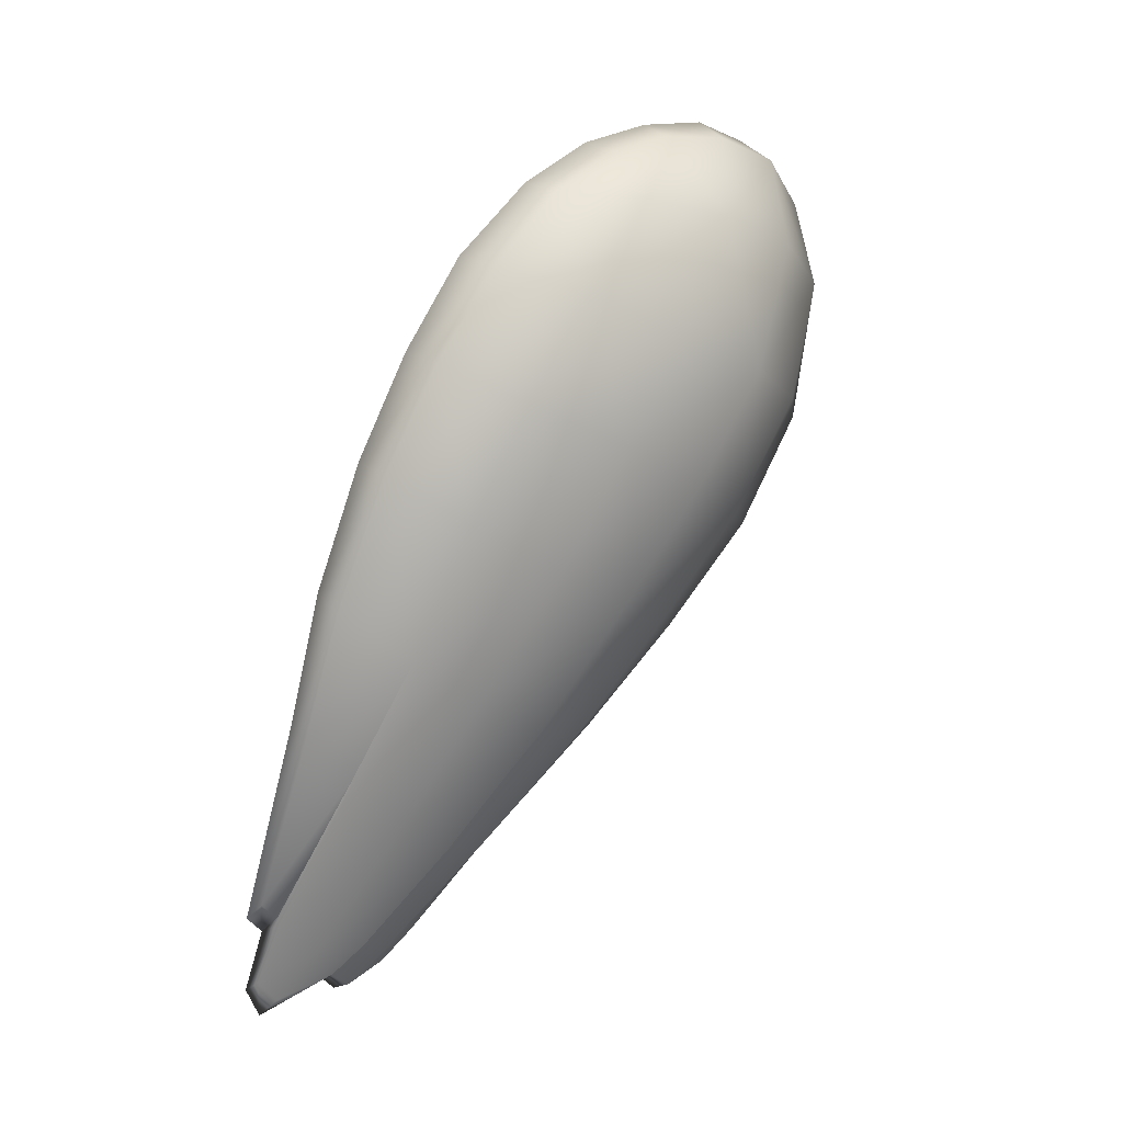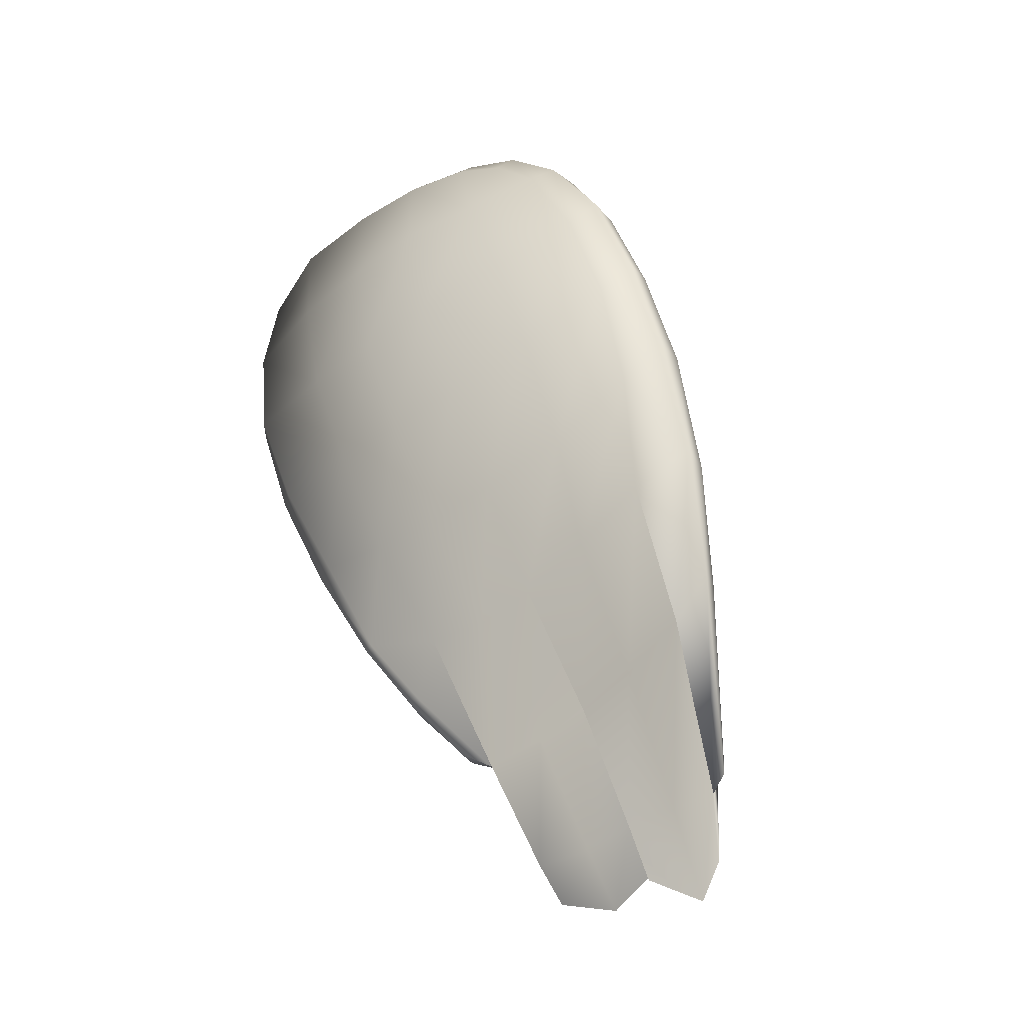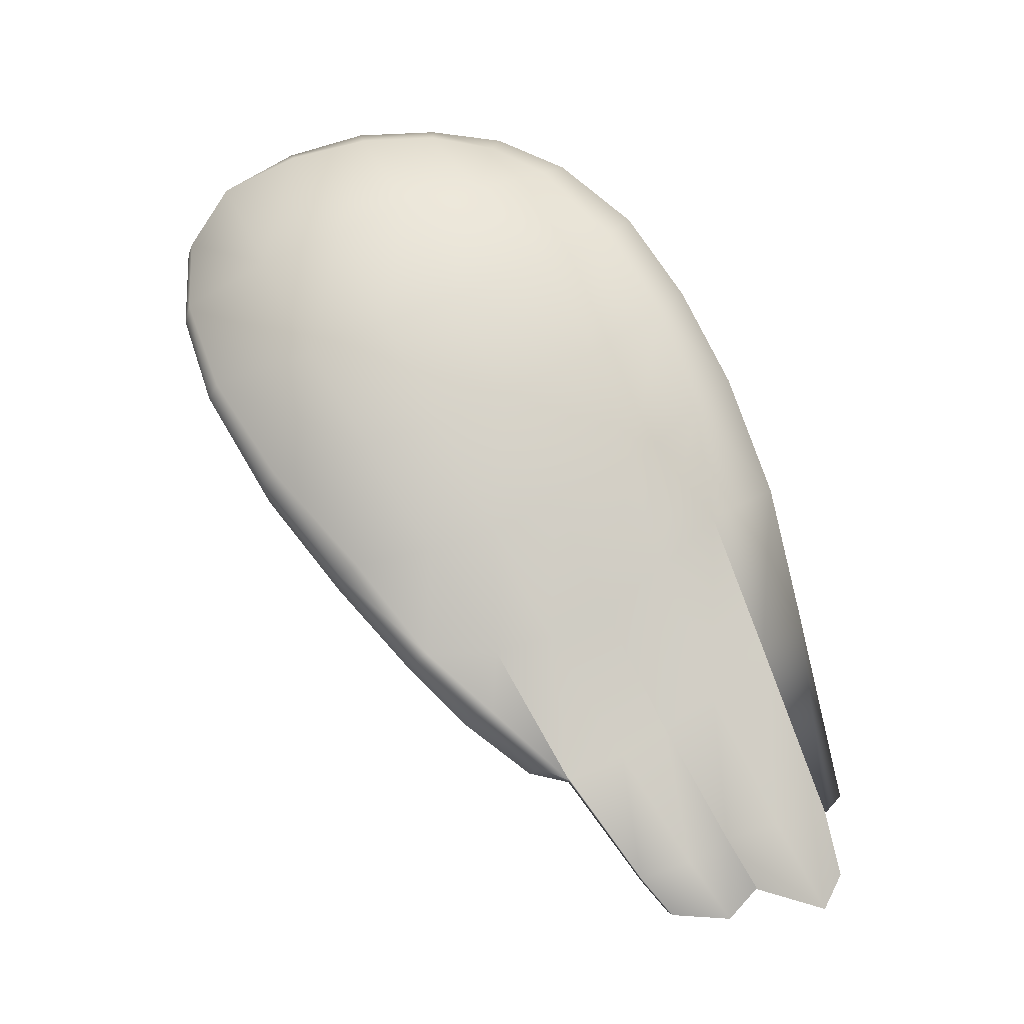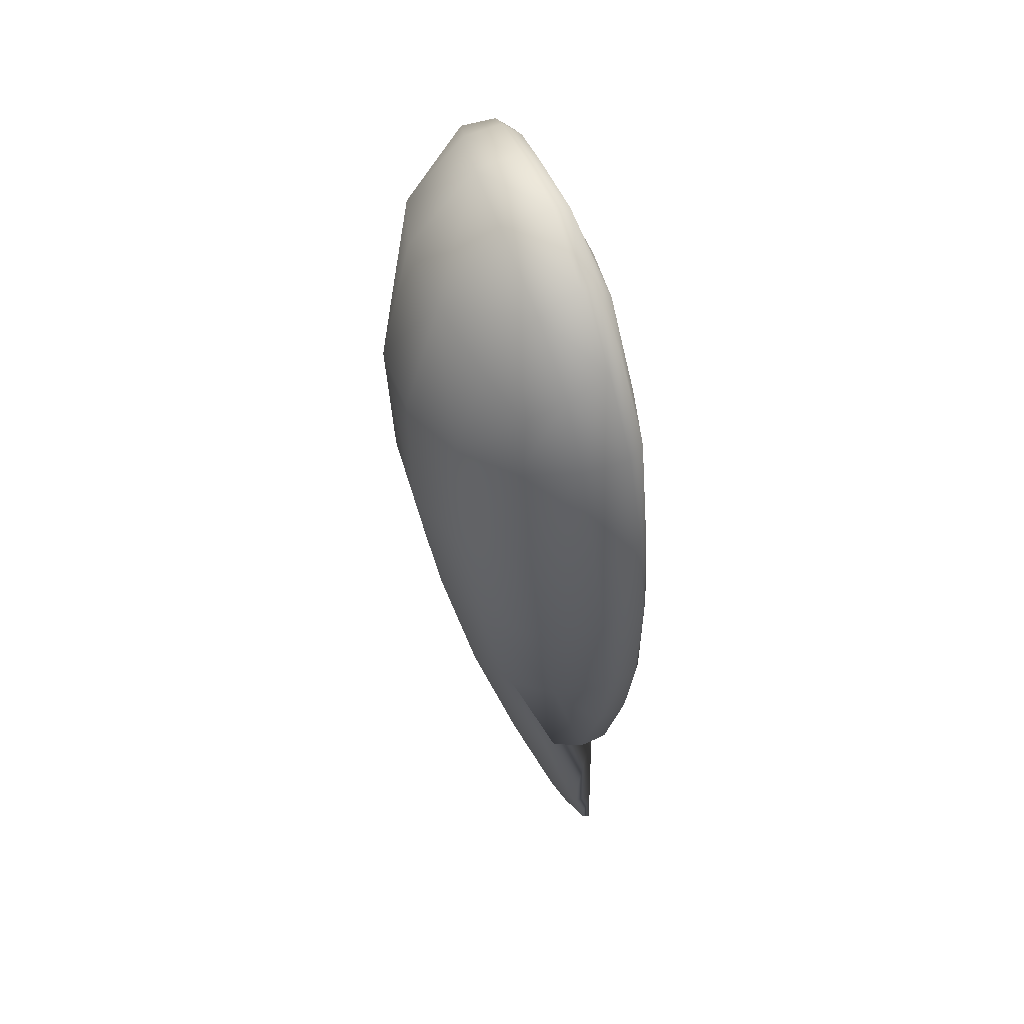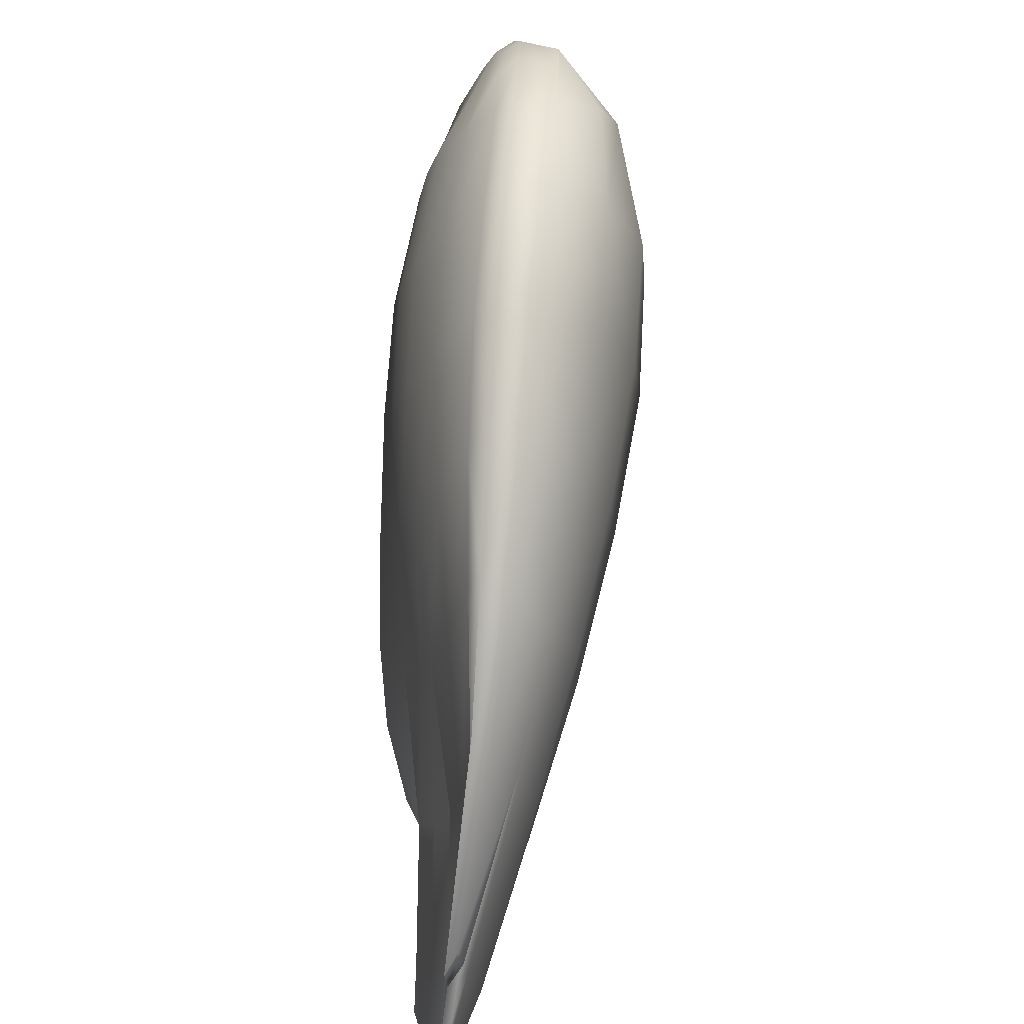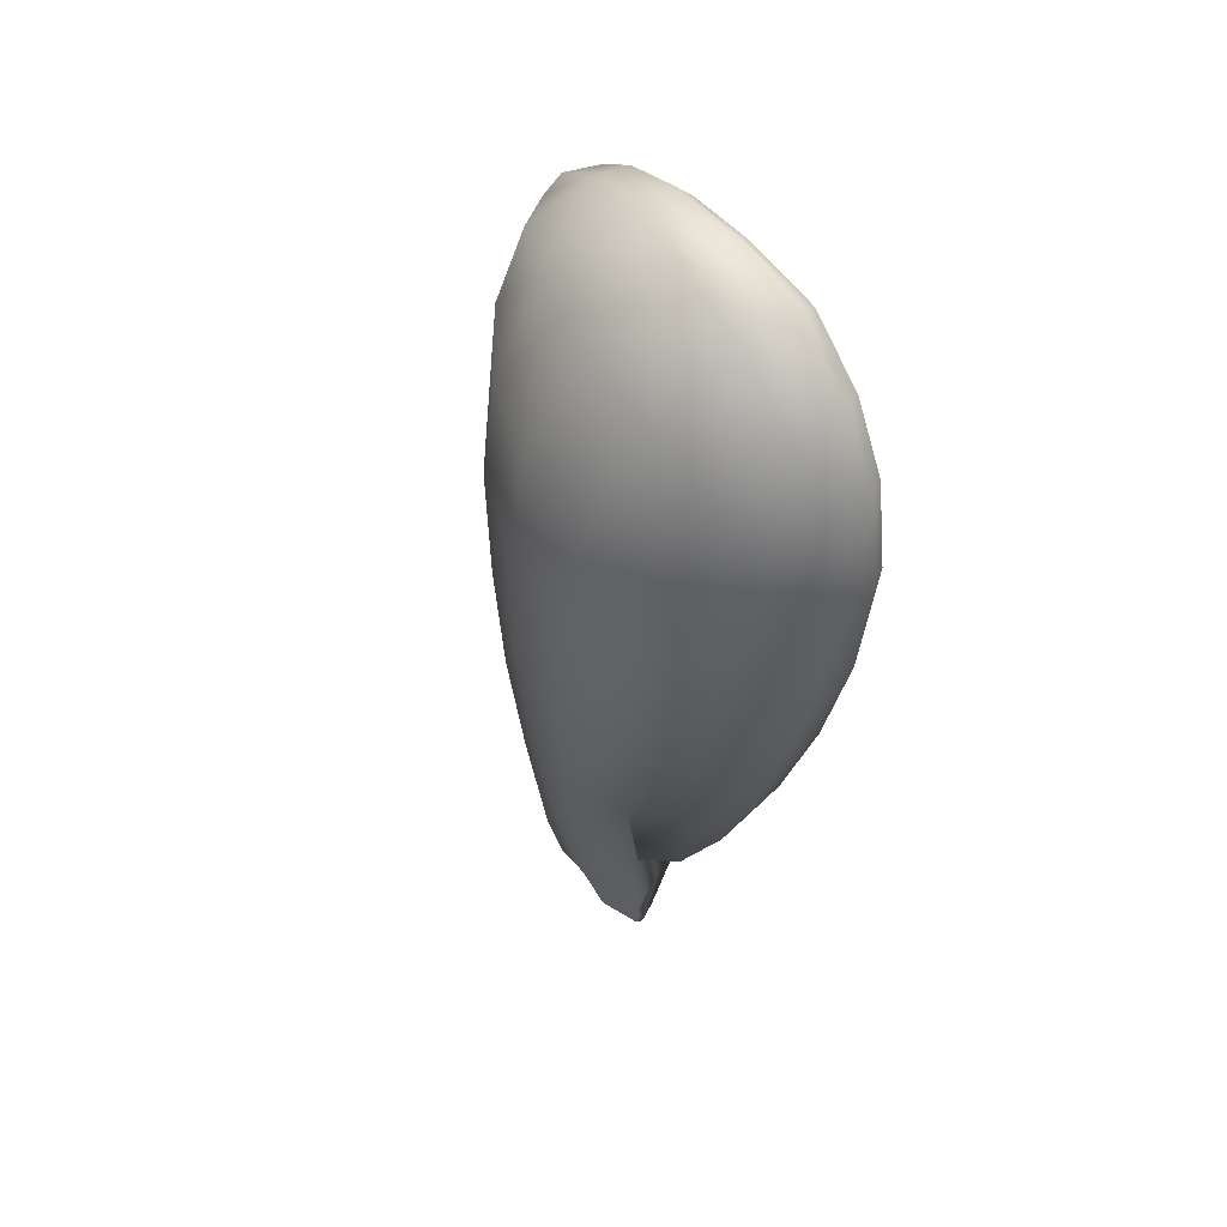
<metadata>
{"format":"obj","ext":"obj","renderer":"f3d","projection":"perspective","resolution":1024,"background":"white","views":[{"elev":17.1,"azim":48.0,"up":"+Z"},{"elev":-10.5,"azim":-43.8,"up":"+Z"},{"elev":-2.2,"azim":-85.7,"up":"+Z"},{"elev":12.4,"azim":178.4,"up":"+Z"},{"elev":-75.6,"azim":1.5,"up":"+Y"},{"elev":20.7,"azim":158.9,"up":"+Z"}]}
</metadata>
<code>
g pm0017_00_LWingSkin
v 0.1043 0.5981 -0.008754
v 0.1014 0.527 -0.0714
v 0.1047 0.5368 -0.07521
v 0.1015 0.5846 0.0003116
v 0.1087 0.653 0.07412
v 0.1132 0.663 0.06601
v 0.1087 0.5261 0.01217
v 0.1224 0.4733 -0.07025
v 0.1165 0.7027 0.1479
v 0.126 0.7111 0.1377
v 0.1089 0.5774 0.09834
v 0.1216 0.475 0.02911
v 0.1364 0.4301 -0.05811
v 0.135 0.7304 0.2156
v 0.1432 0.7354 0.2036
v 0.1191 0.5203 0.1167
v 0.137 0.4251 0.05296
v 0.1457 0.3867 -0.03688
v 0.1169 0.6256 0.1742
v 0.1531 0.7328 0.2701
v 0.1637 0.7381 0.2634
v 0.1377 0.6682 0.2515
v 0.1707 0.7074 0.319
v 0.1837 0.7124 0.3186
v 0.2038 0.6581 0.3555
v 0.1257 0.5651 0.1982
v 0.1475 0.6069 0.2786
v 0.1902 0.6537 0.3502
v 0.2013 0.5952 0.3666
v 0.2158 0.5995 0.3747
v 0.2201 0.5369 0.3774
v 0.1603 0.5528 0.3023
v 0.1397 0.5092 0.2222
v 0.1791 0.4933 0.3178
v 0.2059 0.5353 0.3692
v 0.2037 0.484 0.3589
v 0.2176 0.4788 0.3683
v 0.2014 0.4401 0.3367
v 0.2134 0.4239 0.3433
v 0.1629 0.4423 0.2501
v 0.1926 0.3843 0.2809
v 0.2071 0.3668 0.2956
v 0.1327 0.4662 0.1394
v 0.1552 0.4004 0.1746
v 0.1844 0.3412 0.2131
v 0.2003 0.3218 0.2311
v 0.1932 0.2832 0.156
v 0.1566 0.364 0.08426
v 0.1598 0.341 -0.001965
v 0.1786 0.3108 0.1303
v 0.1857 0.249 0.0632
v 0.1762 0.2971 0.0399
v 0.1561 0.2027 -0.2431
v 0.1461 0.2093 -0.2771
v 0.1489 0.1963 -0.2497
v 0.1566 0.2189 -0.2634
v 0.1572 0.2711 -0.2593
v 0.1482 0.2629 -0.2623
v 0.1534 0.2871 -0.2225
v 0.1731 0.29 -0.2349
v 0.1577 0.3373 -0.1332
v 0.178 0.2442 -0.2218
v 0.2114 0.3452 -0.1572
v 0.1457 0.3867 -0.03688
v 0.2484 0.4074 -0.06641
v 0.216 0.2998 -0.1204
v 0.2474 0.3499 -0.02893
v 0.1706 0.2139 -0.1941
v 0.1489 0.1963 -0.2497
v 0.1572 0.2078 -0.2006
v 0.2074 0.2612 -0.07781
v 0.2301 0.3006 0.01073
v 0.1748 0.2561 -0.06929
v 0.1762 0.2971 0.0399
v 0.1043 0.5981 -0.008754
v 0.1047 0.5368 -0.07521
v 0.1305 0.5434 -0.08633
v 0.1361 0.6045 -0.01974
v 0.1132 0.663 0.06601
v 0.1903 0.5895 -0.02732
v 0.1711 0.5274 -0.09569
v 0.1483 0.6649 0.0534
v 0.126 0.7111 0.1377
v 0.204 0.6495 0.04837
v 0.2317 0.56 -0.0197
v 0.2056 0.4956 -0.09661
v 0.2371 0.4526 -0.08614
v 0.1608 0.71 0.1281
v 0.1731 0.7313 0.1835
v 0.1432 0.7354 0.2036
v 0.2489 0.6236 0.05595
v 0.286 0.5781 0.08283
v 0.254 0.6748 0.1372
v 0.209 0.6991 0.125
v 0.2656 0.5162 -3.572e-06
v 0.2792 0.4655 0.02854
v 0.2484 0.4074 -0.06641
v 0.2474 0.3499 -0.02893
v 0.194 0.7329 0.2445
v 0.1637 0.7381 0.2634
v 0.2042 0.7191 0.1674
v 0.2317 0.7111 0.2009
v 0.2647 0.6837 0.2464
v 0.2186 0.709 0.3019
v 0.1837 0.7124 0.3186
v 0.2375 0.6583 0.3428
v 0.2038 0.6581 0.3555
v 0.2749 0.4048 0.06573
v 0.2953 0.4525 0.1569
v 0.2301 0.3006 0.01073
v 0.2519 0.339 0.1101
v 0.2898 0.6345 0.1655
v 0.3088 0.575 0.1979
v 0.3012 0.5212 0.117
v 0.287 0.6269 0.2863
v 0.2895 0.558 0.315
v 0.2169 0.2878 0.1486
v 0.2042 0.2531 0.05228
v 0.1857 0.249 0.0632
v 0.1932 0.2832 0.156
v 0.2264 0.3297 0.2259
v 0.2003 0.3218 0.2311
v 0.2657 0.3815 0.1948
v 0.2765 0.4281 0.2691
v 0.3039 0.5025 0.2344
v 0.2362 0.3771 0.2912
v 0.2071 0.3668 0.2956
v 0.2423 0.4299 0.3404
v 0.2134 0.4239 0.3433
v 0.2745 0.4849 0.3323
v 0.2461 0.4792 0.3647
v 0.2176 0.4788 0.3683
v 0.247 0.5327 0.3714
v 0.2201 0.5369 0.3774
v 0.245 0.5958 0.3653
v 0.2158 0.5995 0.3747
v 0.2042 0.2531 0.05228
v 0.1773 0.2269 -0.0375
v 0.1857 0.249 0.0632
v 0.19 0.2312 -0.04434
v 0.2301 0.3006 0.01073
v 0.1558 0.1957 -0.1874
v 0.2062 0.261 -0.07653
v 0.1762 0.2971 0.0399
v 0.175 0.2563 -0.07033
v 0.1649 0.2034 -0.1757
v 0.1574 0.2072 -0.2009
v 0.1675 0.2145 -0.1896
v 0.1857 0.249 0.0632
v 0.175 0.2563 -0.07033
v 0.1762 0.2971 0.0399
v 0.1773 0.2269 -0.0375
v 0.1574 0.2072 -0.2009
v 0.1558 0.1957 -0.1874
v 0.1598 0.341 -0.001965
v 0.1577 0.3373 -0.1332
v 0.1457 0.3867 -0.03688
v 0.1665 0.2978 -0.1063
v 0.1762 0.2971 0.0399
v 0.1534 0.2871 -0.2225
v 0.1748 0.2561 -0.06929
v 0.1588 0.2465 -0.2109
v 0.1482 0.2629 -0.2623
v 0.1572 0.2078 -0.2006
v 0.1461 0.2093 -0.2771
v 0.1489 0.1963 -0.2497
v 0.1364 0.4301 -0.05811
v 0.1319 0.4141 -0.1735
v 0.1224 0.4733 -0.07025
v 0.145 0.3724 -0.1546
v 0.1457 0.3867 -0.03688
v 0.1293 0.357 -0.2518
v 0.1579 0.3378 -0.1329
v 0.1414 0.3178 -0.2403
v 0.1277 0.3321 -0.2805
v 0.1531 0.287 -0.223
v 0.1373 0.2857 -0.2844
v 0.1483 0.2637 -0.2613
v 0.2484 0.4074 -0.06641
v 0.1579 0.3378 -0.1329
v 0.1457 0.3867 -0.03688
v 0.2115 0.345 -0.1578
v 0.2371 0.4526 -0.08614
v 0.1531 0.287 -0.223
v 0.2005 0.3833 -0.1724
v 0.2056 0.4956 -0.09661
v 0.1731 0.2901 -0.2354
v 0.1483 0.2637 -0.2613
v 0.1744 0.4183 -0.1784
v 0.1624 0.3167 -0.2532
v 0.1572 0.2714 -0.259
v 0.1474 0.2928 -0.2796
v 0.1373 0.2857 -0.2844
v 0.1319 0.4141 -0.1735
v 0.1224 0.4733 -0.07025
v 0.1441 0.3574 -0.2556
v 0.1293 0.357 -0.2518
v 0.1344 0.336 -0.2788
v 0.1277 0.3321 -0.2805
v 0.1014 0.527 -0.0714
v 0.1091 0.4885 -0.1189
v 0.1047 0.5368 -0.07521
v 0.1077 0.4753 -0.1177
v 0.1224 0.4733 -0.07025
v 0.1223 0.4385 -0.1637
v 0.1319 0.4152 -0.1737
v 0.1661 0.4183 -0.1784
v 0.2056 0.4956 -0.09661
v 0.1711 0.5274 -0.09569
v 0.1431 0.4481 -0.1696
v 0.132 0.4985 -0.1302
v 0.1305 0.5434 -0.08633
v 0.1047 0.5368 -0.07521
v 0.1091 0.4885 -0.1189
v 0.1223 0.4385 -0.1637
v 0.1319 0.4152 -0.1737
v 0.1319 0.4152 -0.1737
v 0.1224 0.4733 -0.07025
v 0.2056 0.4956 -0.09661
g pm0017_00_LWingSkin_0
f 3 2 1
f 2 4 1
f 1 4 5
f 6 1 5
f 7 4 2
f 8 7 2
f 6 5 9
f 10 6 9
f 5 4 11
f 4 7 11
f 9 5 11
f 12 7 8
f 13 12 8
f 10 9 14
f 15 10 14
f 11 7 16
f 7 12 16
f 17 12 13
f 18 17 13
f 19 9 11
f 9 19 14
f 14 20 15
f 20 21 15
f 14 22 20
f 19 22 14
f 20 23 21
f 22 23 20
f 23 24 21
f 25 24 23
f 26 19 11
f 16 26 11
f 22 19 27
f 19 26 27
f 28 23 22
f 28 25 23
f 27 28 22
f 28 29 25
f 28 27 29
f 29 30 25
f 31 30 29
f 27 26 32
f 27 32 29
f 33 26 16
f 26 33 32
f 29 32 34
f 32 33 34
f 35 31 29
f 35 29 34
f 35 36 31
f 36 35 34
f 36 37 31
f 37 36 38
f 38 36 34
f 39 37 38
f 34 40 38
f 33 40 34
f 39 38 41
f 40 41 38
f 42 39 41
f 43 33 16
f 16 12 43
f 12 17 43
f 44 40 33
f 43 44 33
f 40 44 41
f 43 17 44
f 41 45 42
f 44 45 41
f 45 46 42
f 47 46 45
f 17 48 44
f 45 44 48
f 48 17 18
f 49 48 18
f 50 47 45
f 50 45 48
f 50 48 49
f 51 47 50
f 52 50 49
f 52 51 50
f 55 54 53
f 54 56 53
f 56 54 57
f 54 58 57
f 57 58 59
f 60 57 59
f 56 57 60
f 60 59 61
f 53 56 62
f 62 56 60
f 63 60 61
f 62 60 63
f 63 61 64
f 65 63 64
f 66 63 65
f 66 62 63
f 67 66 65
f 68 53 62
f 68 62 66
f 69 53 68
f 70 69 68
f 71 66 67
f 71 68 66
f 70 68 71
f 72 71 67
f 73 70 71
f 73 71 72
f 74 73 72
f 77 76 75
f 78 77 75
f 75 79 78
f 78 80 77
f 80 81 77
f 79 82 78
f 79 83 82
f 82 84 78
f 84 80 78
f 80 85 81
f 85 86 81
f 87 86 85
f 83 88 82
f 84 82 88
f 88 83 89
f 83 90 89
f 91 85 80
f 84 91 80
f 85 91 92
f 93 91 84
f 92 91 93
f 94 84 88
f 94 88 89
f 94 93 84
f 95 87 85
f 95 85 92
f 87 95 96
f 95 92 96
f 97 87 96
f 98 97 96
f 99 89 90
f 100 99 90
f 101 94 89
f 93 94 101
f 101 89 102
f 89 99 102
f 102 93 101
f 103 102 99
f 93 102 103
f 104 99 100
f 104 103 99
f 105 104 100
f 104 105 106
f 104 106 103
f 105 107 106
f 108 98 96
f 108 96 109
f 110 98 108
f 111 110 108
f 108 109 111
f 112 93 103
f 112 103 113
f 112 92 93
f 112 113 92
f 92 114 96
f 96 114 109
f 113 114 92
f 109 114 113
f 106 115 103
f 103 115 113
f 116 115 106
f 113 115 116
f 111 117 110
f 117 118 110
f 119 118 117
f 120 119 117
f 120 117 121
f 121 117 111
f 122 120 121
f 109 123 111
f 123 121 111
f 124 123 109
f 123 124 121
f 125 109 113
f 125 113 116
f 125 124 109
f 125 116 124
f 121 126 122
f 124 126 121
f 126 127 122
f 127 126 128
f 128 126 124
f 129 127 128
f 116 130 124
f 130 128 124
f 129 128 131
f 132 129 131
f 130 133 128
f 133 131 128
f 131 133 132
f 133 130 116
f 133 134 132
f 135 133 116
f 133 135 134
f 135 116 106
f 135 136 134
f 135 106 107
f 136 135 107
f 139 138 137
f 138 140 137
f 137 140 141
f 138 142 140
f 140 143 141
f 141 143 144
f 143 145 144
f 142 146 140
f 140 146 143
f 142 147 146
f 148 147 145
f 143 148 145
f 147 148 146
f 146 148 143
f 151 150 149
f 150 152 149
f 150 153 152
f 153 154 152
f 157 156 155
f 156 158 155
f 155 158 159
f 156 160 158
f 158 161 159
f 160 162 158
f 158 162 161
f 160 163 162
f 162 164 161
f 163 165 162
f 162 165 164
f 165 166 164
f 169 168 167
f 168 170 167
f 167 170 171
f 168 172 170
f 170 173 171
f 172 174 170
f 170 174 173
f 172 175 174
f 174 176 173
f 175 177 174
f 174 177 176
f 177 178 176
f 181 180 179
f 180 182 179
f 179 182 183
f 180 184 182
f 182 185 183
f 183 185 186
f 184 187 182
f 182 187 185
f 184 188 187
f 185 189 186
f 187 190 185
f 185 190 189
f 188 191 187
f 187 191 190
f 191 188 192
f 191 192 190
f 188 193 192
f 189 194 186
f 194 195 186
f 190 196 189
f 189 196 194
f 190 192 196
f 196 197 194
f 192 193 198
f 192 198 196
f 196 198 197
f 193 199 198
f 198 199 197
f 202 201 200
f 201 203 200
f 200 203 204
f 201 205 203
f 203 206 204
f 205 206 203
f 209 208 207
f 210 209 207
f 210 211 209
f 211 212 209
f 212 211 213
f 211 214 213
f 211 210 214
f 210 215 214
f 210 207 215
f 207 216 215
f 218 217 207
f 219 218 207

</code>
